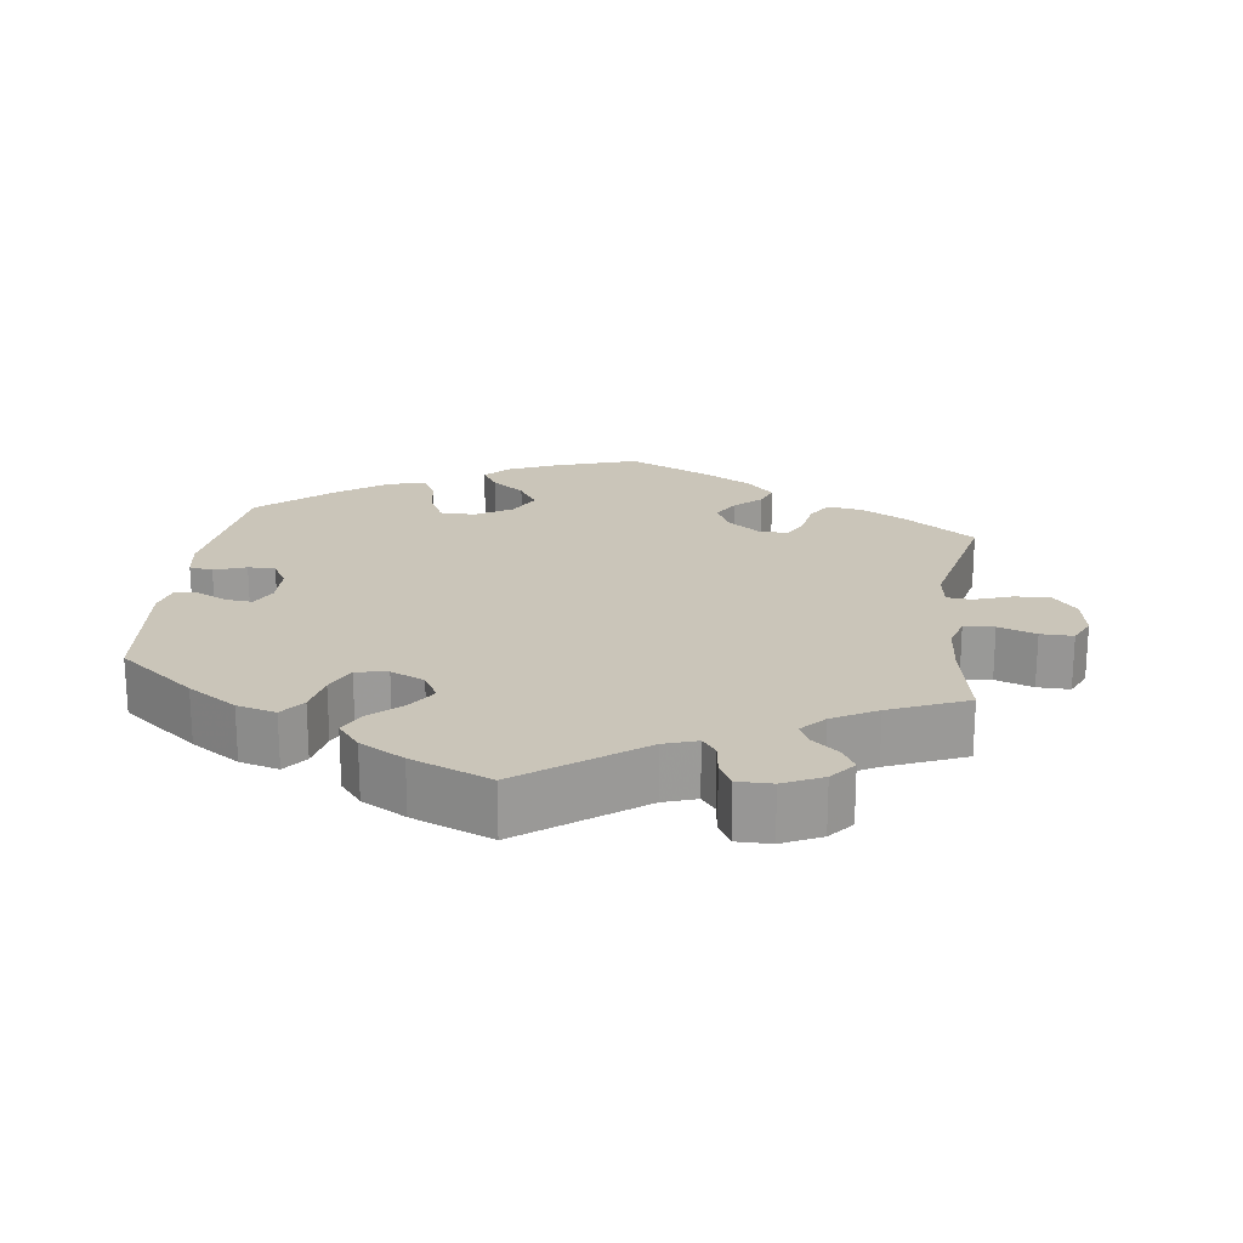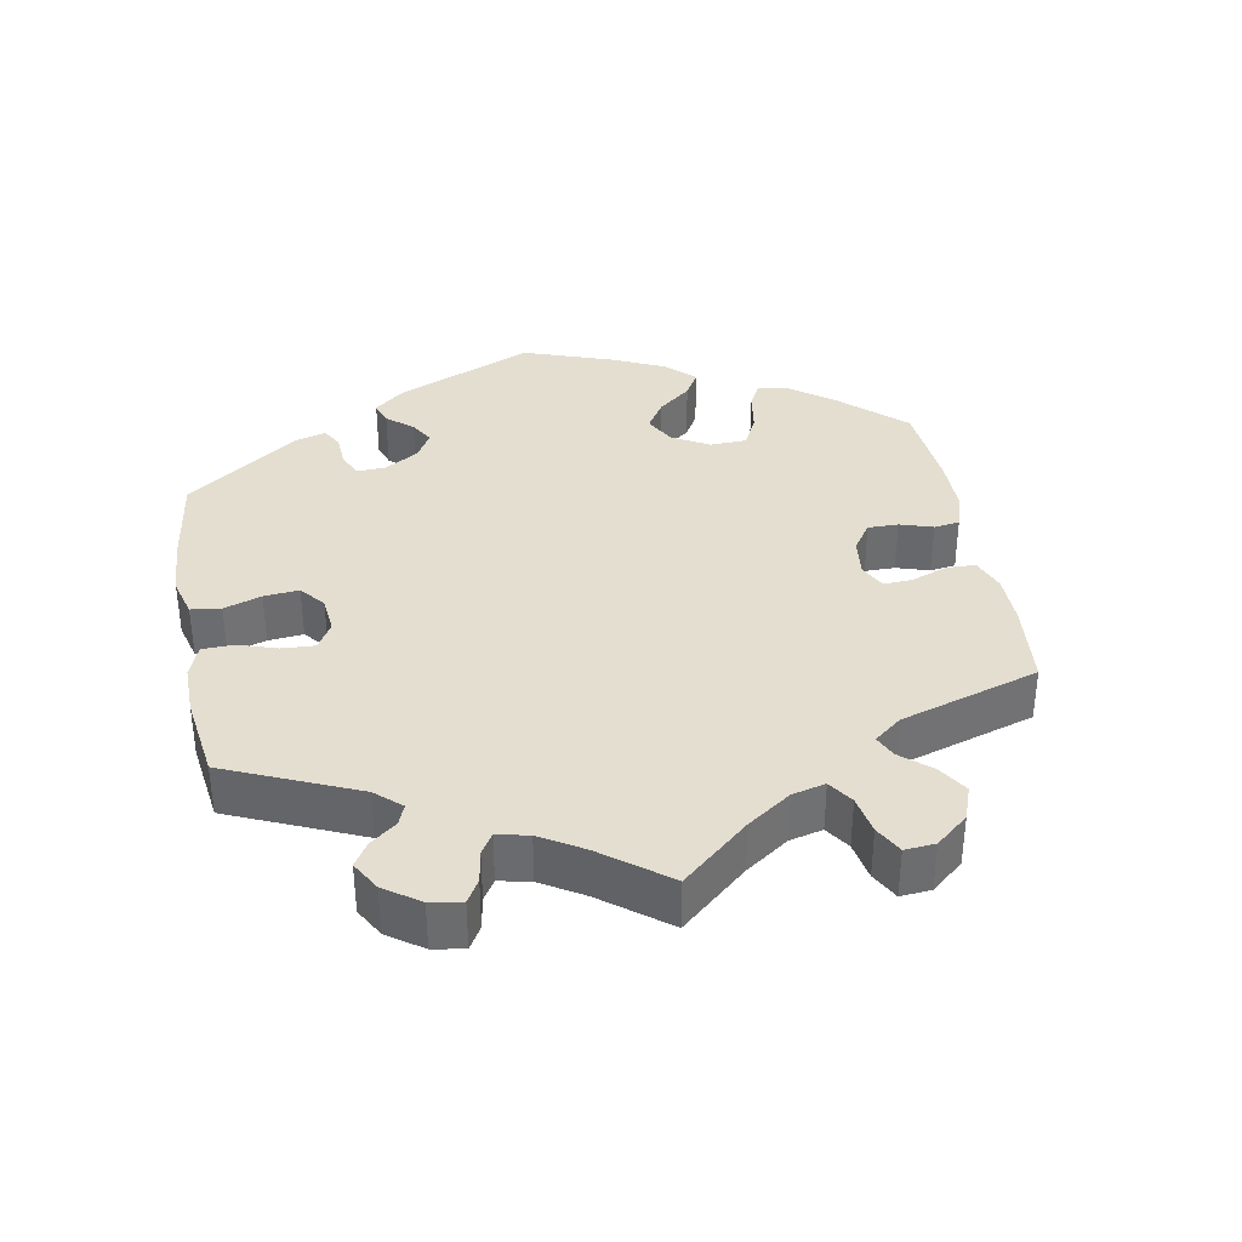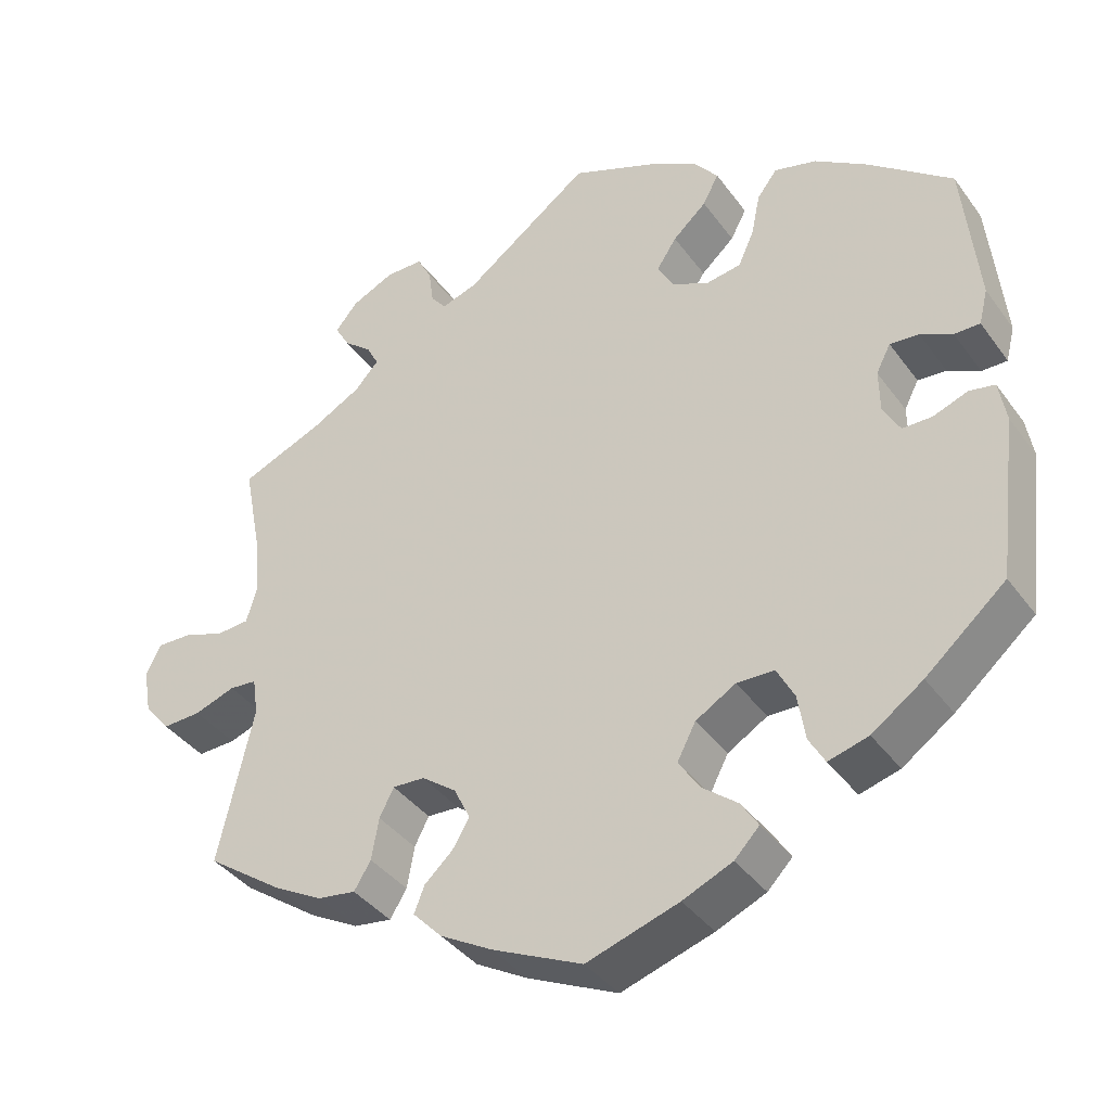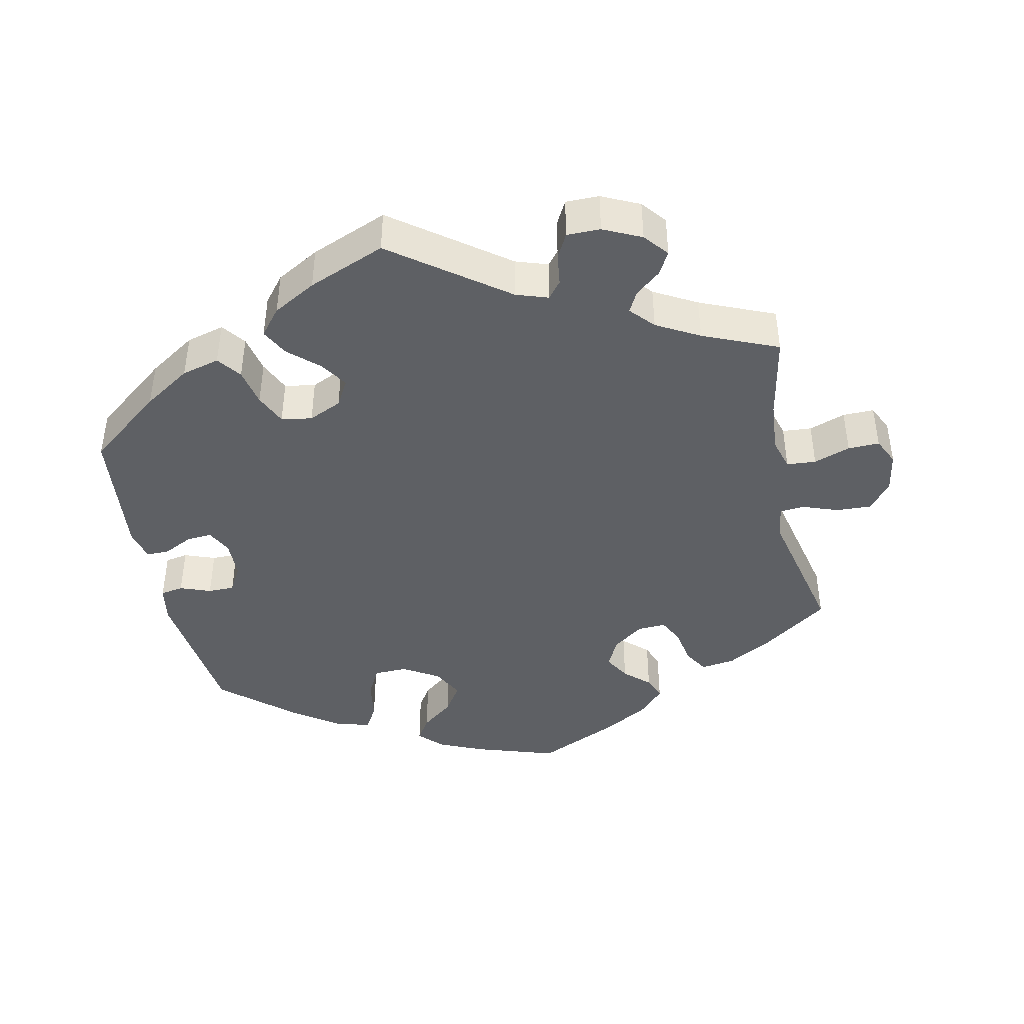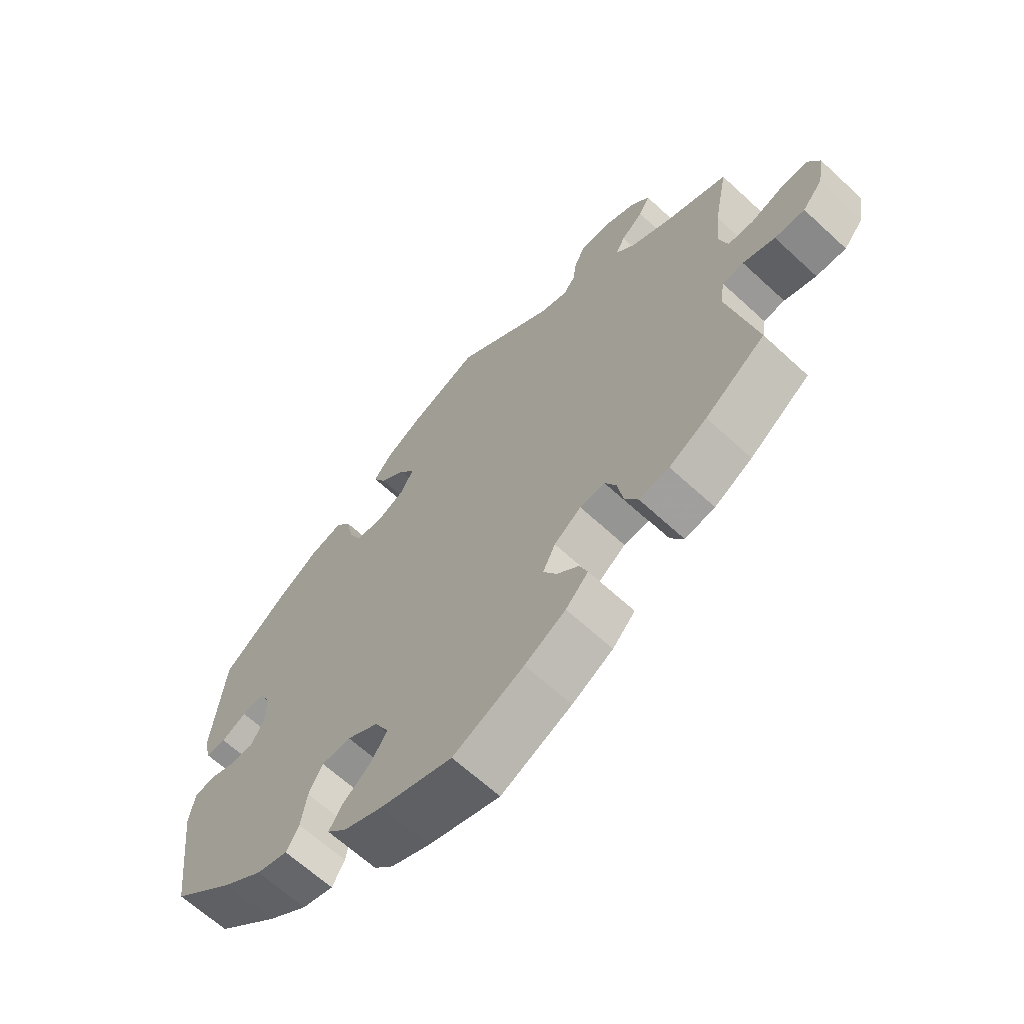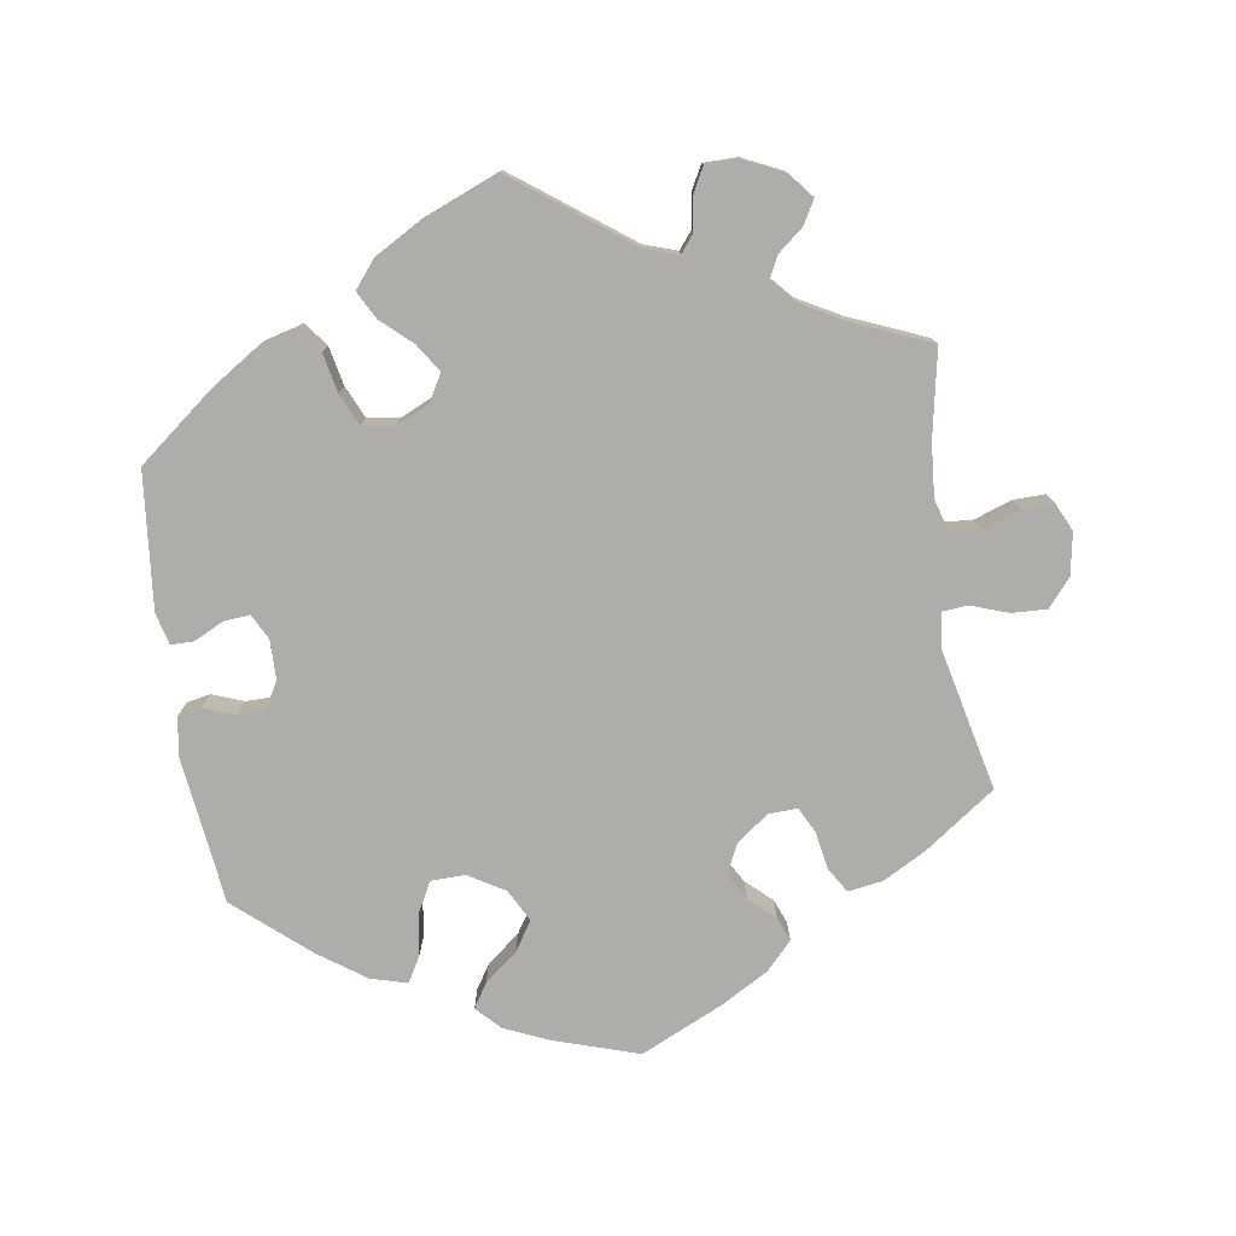
<metadata>
{"format":"obj","ext":"obj","renderer":"f3d","projection":"perspective","resolution":1024,"background":"white","views":[{"elev":20.7,"azim":7.4,"up":"+Y"},{"elev":36.5,"azim":49.6,"up":"+Y"},{"elev":-38.6,"azim":-148.0,"up":"+Z"},{"elev":-43.0,"azim":11.9,"up":"+Y"},{"elev":-65.0,"azim":47.1,"up":"+Z"},{"elev":-77.4,"azim":8.7,"up":"+Y"}]}
</metadata>
<code>
v 0.158 0.07 0.461
v 0.203 0.07 0.446
v 0.222 0.07 0.47
v 0.228 0.07 0.515
v 0.246 0.07 0.549
v 0.293 0.07 0.549
v 0.346 0.07 0.524
v 0.374 0.07 0.49
v 0.356 0.07 0.458
v 0.321 0.07 0.429
v 0.306 0.07 0.4
v 0.336 0.07 0.367
v 0.396 0.07 0.334
v 0.501 0.07 0.29
v 0.478 0.07 0.171
v 0.472 0.07 0.099
v 0.485 0.07 0.054
v 0.526 0.07 0.051
v 0.577 0.07 0.069
v 0.621 0.07 0.07
v 0.639 0.07 0.032
v 0.629 0.07 -0.025
v 0.597 0.07 -0.063
v 0.549 0.07 -0.061
v 0.498 0.07 -0.043
v 0.464 0.07 -0.046
v 0.457 0.07 -0.093
v 0.501 0.07 -0.288
v 0.405 0.07 -0.356
v 0.345 0.07 -0.389
v 0.297 0.07 -0.396
v 0.276 0.07 -0.362
v 0.267 0.07 -0.31
v 0.249 0.07 -0.275
v 0.209 0.07 -0.277
v 0.166 0.07 -0.309
v 0.146 0.07 -0.35
v 0.167 0.07 -0.386
v 0.202 0.07 -0.418
v 0.215 0.07 -0.451
v 0.179 0.07 -0.489
v 0.114 0.07 -0.526
v 0.001 0.07 -0.578
v -0.114 0.07 -0.541
v -0.176 0.07 -0.514
v -0.207 0.07 -0.482
v -0.186 0.07 -0.449
v -0.141 0.07 -0.413
v -0.115 0.07 -0.373
v -0.138 0.07 -0.329
v -0.188 0.07 -0.299
v -0.235 0.07 -0.3
v -0.257 0.07 -0.342
v -0.266 0.07 -0.399
v -0.286 0.07 -0.434
v -0.336 0.07 -0.42
v -0.4 0.07 -0.375
v -0.5 0.07 -0.289
v -0.525 0.07 -0.086
v -0.516 0.07 -0.034
v -0.484 0.07 -0.028
v -0.441 0.07 -0.044
v -0.404 0.07 -0.044
v -0.383 0.07 -0.007
v -0.382 0.07 0.047
v -0.4 0.07 0.082
v -0.436 0.07 0.079
v -0.476 0.07 0.059
v -0.508 0.07 0.059
v -0.519 0.07 0.103
v -0.5 0.07 0.289
v -0.396 0.07 0.371
v -0.33 0.07 0.414
v -0.277 0.07 0.428
v -0.252 0.07 0.395
v -0.241 0.07 0.342
v -0.221 0.07 0.298
v -0.178 0.07 0.291
v -0.132 0.07 0.312
v -0.111 0.07 0.349
v -0.136 0.07 0.387
v -0.178 0.07 0.425
v -0.198 0.07 0.463
v -0.168 0.07 0.5
v -0.108 0.07 0.534
v 0 0.07 0.578
v 0.158 0 0.461
v 0.203 0 0.446
v 0.222 0 0.47
v 0.228 0 0.515
v 0.246 0 0.549
v 0.293 0 0.549
v 0.346 0 0.524
v 0.374 0 0.49
v 0.356 0 0.458
v 0.321 0 0.429
v 0.306 0 0.4
v 0.336 0 0.367
v 0.396 0 0.334
v 0.501 0 0.29
v 0.478 0 0.171
v 0.472 0 0.099
v 0.485 0 0.054
v 0.526 0 0.051
v 0.577 0 0.069
v 0.621 0 0.07
v 0.639 0 0.032
v 0.629 0 -0.025
v 0.597 0 -0.063
v 0.549 0 -0.061
v 0.498 0 -0.043
v 0.464 0 -0.046
v 0.457 0 -0.093
v 0.501 0 -0.288
v 0.405 0 -0.356
v 0.345 0 -0.389
v 0.297 0 -0.396
v 0.276 0 -0.362
v 0.267 0 -0.31
v 0.249 0 -0.275
v 0.209 0 -0.277
v 0.166 0 -0.309
v 0.146 0 -0.35
v 0.167 0 -0.386
v 0.202 0 -0.418
v 0.215 0 -0.451
v 0.179 0 -0.489
v 0.114 0 -0.526
v 0.001 0 -0.578
v -0.114 0 -0.541
v -0.176 0 -0.514
v -0.207 0 -0.482
v -0.186 0 -0.449
v -0.141 0 -0.413
v -0.115 0 -0.373
v -0.138 0 -0.329
v -0.188 0 -0.299
v -0.235 0 -0.3
v -0.257 0 -0.342
v -0.266 0 -0.399
v -0.286 0 -0.434
v -0.336 0 -0.42
v -0.4 0 -0.375
v -0.5 0 -0.289
v -0.525 0 -0.086
v -0.516 0 -0.034
v -0.484 0 -0.028
v -0.441 0 -0.044
v -0.404 0 -0.044
v -0.383 0 -0.007
v -0.382 0 0.047
v -0.4 0 0.082
v -0.436 0 0.079
v -0.476 0 0.059
v -0.508 0 0.059
v -0.519 0 0.103
v -0.5 0 0.289
v -0.396 0 0.371
v -0.33 0 0.414
v -0.277 0 0.428
v -0.252 0 0.395
v -0.241 0 0.342
v -0.221 0 0.298
v -0.178 0 0.291
v -0.132 0 0.312
v -0.111 0 0.349
v -0.136 0 0.387
v -0.178 0 0.425
v -0.198 0 0.463
v -0.168 0 0.5
v -0.108 0 0.534
v 0 0 0.578
f 85 86 1
f 84 85 1 2
f 81 82 83 84
f 80 81 84 2
f 79 80 2
f 78 79 2
f 73 74 75 76
f 73 76 77
f 72 73 77
f 71 72 77
f 70 71 77 78
f 67 68 69 70
f 66 67 70 78
f 59 60 61 62
f 59 62 63
f 58 59 63
f 57 58 63 64
f 53 54 55 56
f 52 53 56 57
f 45 46 47 48
f 45 48 49
f 44 45 49
f 43 44 49
f 42 43 49 50
f 38 39 40 41
f 37 38 41 42
f 30 31 32 33
f 30 33 34
f 27 28 29 30
f 26 27 30 34
f 22 23 24 25
f 22 25 26
f 21 22 26
f 18 19 20 21
f 17 18 21 26
f 16 17 26 34
f 13 14 15
f 12 13 15 16
f 11 12 16 34
f 7 8 9 10
f 7 10 11
f 6 7 11
f 3 4 5 6
f 2 3 6 11
f 65 66 78 2
f 52 57 64
f 51 52 64 65
f 50 51 65 2
f 37 42 50 2
f 2 11 34 35
f 2 35 36
f 2 36 37
f 87 172 171
f 88 87 171 170
f 170 169 168 167
f 88 170 167 166
f 88 166 165
f 88 165 164
f 162 161 160 159
f 163 162 159
f 163 159 158
f 163 158 157
f 164 163 157 156
f 156 155 154 153
f 164 156 153 152
f 148 147 146 145
f 149 148 145
f 149 145 144
f 150 149 144 143
f 142 141 140 139
f 143 142 139 138
f 134 133 132 131
f 135 134 131
f 135 131 130
f 135 130 129
f 136 135 129 128
f 127 126 125 124
f 128 127 124 123
f 119 118 117 116
f 120 119 116
f 116 115 114 113
f 120 116 113 112
f 111 110 109 108
f 112 111 108
f 112 108 107
f 107 106 105 104
f 112 107 104 103
f 120 112 103 102
f 101 100 99
f 102 101 99 98
f 120 102 98 97
f 96 95 94 93
f 97 96 93
f 97 93 92
f 92 91 90 89
f 97 92 89 88
f 88 164 152 151
f 150 143 138
f 151 150 138 137
f 88 151 137 136
f 88 136 128 123
f 121 120 97 88
f 122 121 88
f 123 122 88
f 1 87 88 2
f 2 88 89 3
f 3 89 90 4
f 4 90 91 5
f 5 91 92 6
f 6 92 93 7
f 7 93 94 8
f 8 94 95 9
f 9 95 96 10
f 10 96 97 11
f 11 97 98 12
f 12 98 99 13
f 13 99 100 14
f 14 100 101 15
f 15 101 102 16
f 16 102 103 17
f 17 103 104 18
f 18 104 105 19
f 19 105 106 20
f 20 106 107 21
f 21 107 108 22
f 22 108 109 23
f 23 109 110 24
f 24 110 111 25
f 25 111 112 26
f 26 112 113 27
f 27 113 114 28
f 28 114 115 29
f 29 115 116 30
f 30 116 117 31
f 31 117 118 32
f 32 118 119 33
f 33 119 120 34
f 34 120 121 35
f 35 121 122 36
f 36 122 123 37
f 37 123 124 38
f 38 124 125 39
f 39 125 126 40
f 40 126 127 41
f 41 127 128 42
f 42 128 129 43
f 43 129 130 44
f 44 130 131 45
f 45 131 132 46
f 46 132 133 47
f 47 133 134 48
f 48 134 135 49
f 49 135 136 50
f 50 136 137 51
f 51 137 138 52
f 52 138 139 53
f 53 139 140 54
f 54 140 141 55
f 55 141 142 56
f 56 142 143 57
f 57 143 144 58
f 58 144 145 59
f 59 145 146 60
f 60 146 147 61
f 61 147 148 62
f 62 148 149 63
f 63 149 150 64
f 64 150 151 65
f 65 151 152 66
f 66 152 153 67
f 67 153 154 68
f 68 154 155 69
f 69 155 156 70
f 70 156 157 71
f 71 157 158 72
f 72 158 159 73
f 73 159 160 74
f 74 160 161 75
f 75 161 162 76
f 76 162 163 77
f 77 163 164 78
f 78 164 165 79
f 79 165 166 80
f 80 166 167 81
f 81 167 168 82
f 82 168 169 83
f 83 169 170 84
f 84 170 171 85
f 85 171 172 86
f 86 172 87 1

</code>
